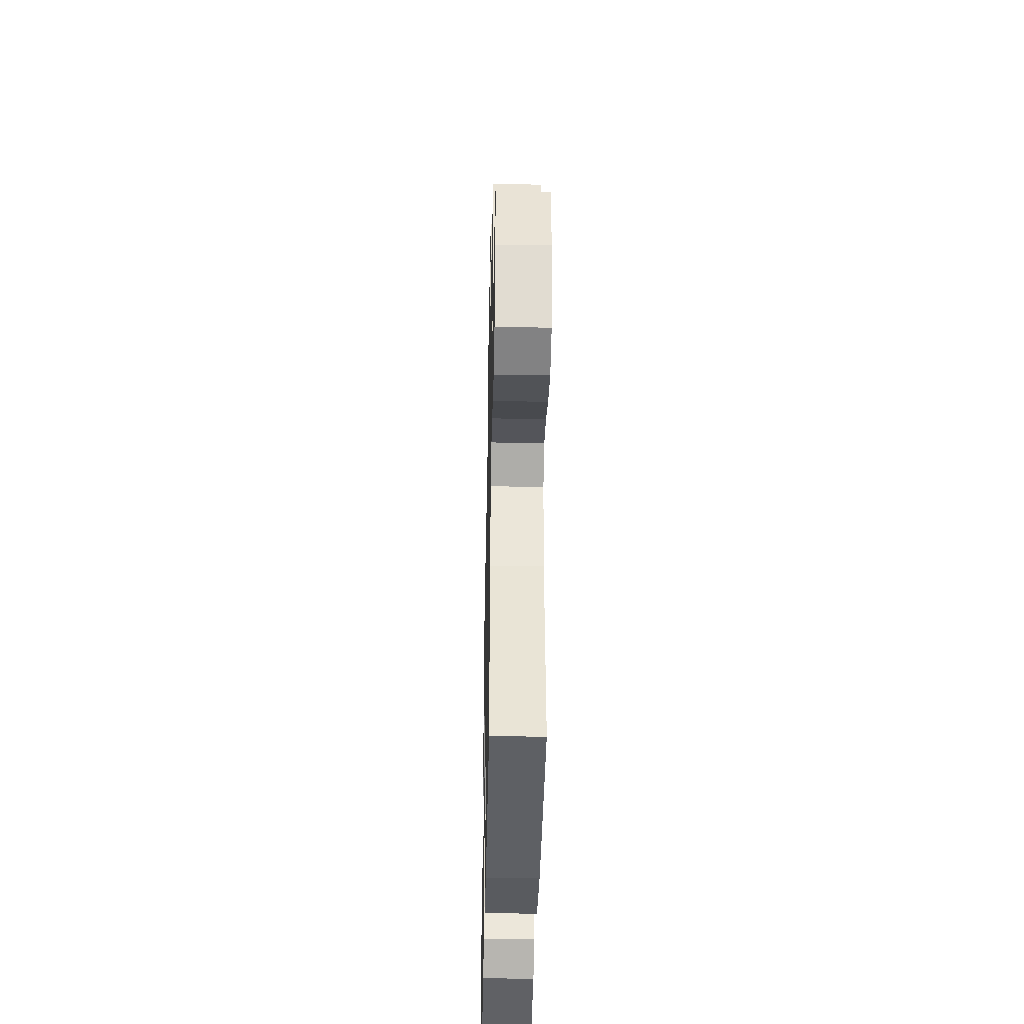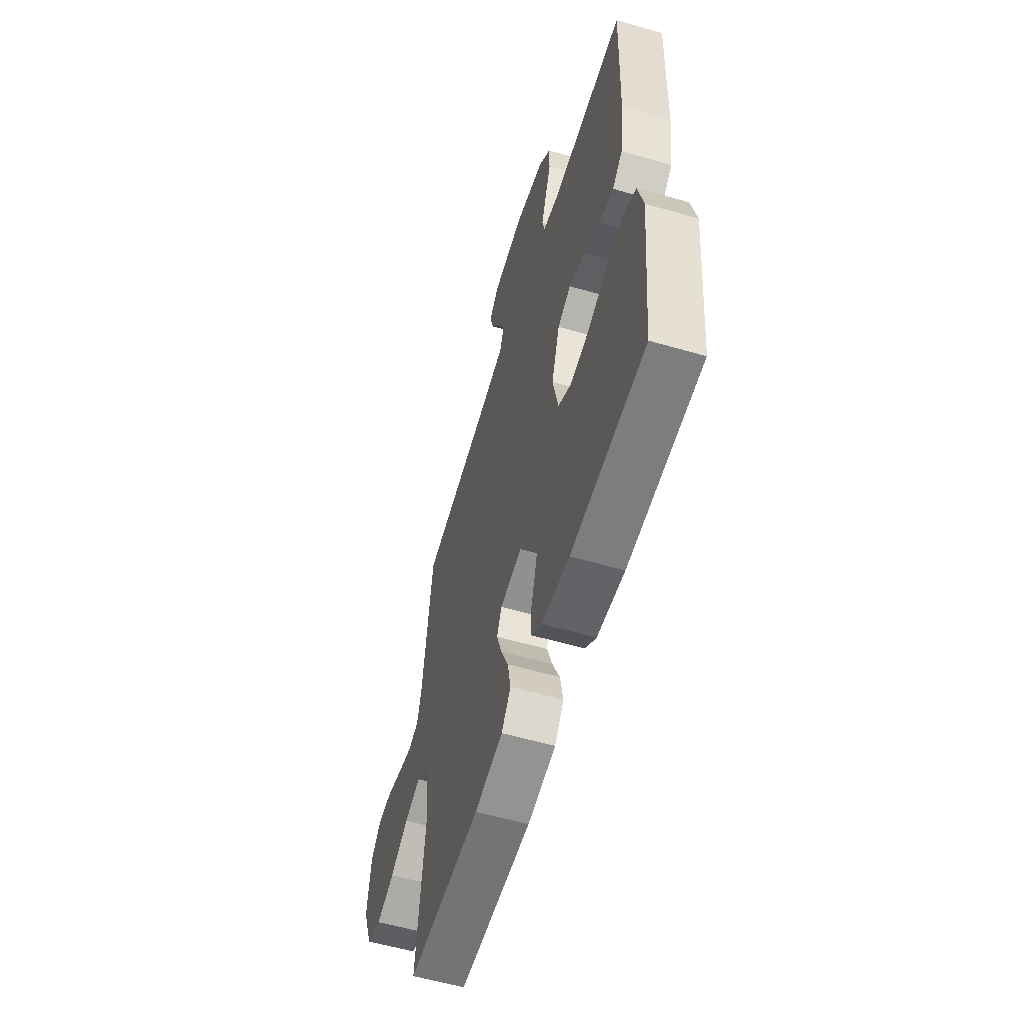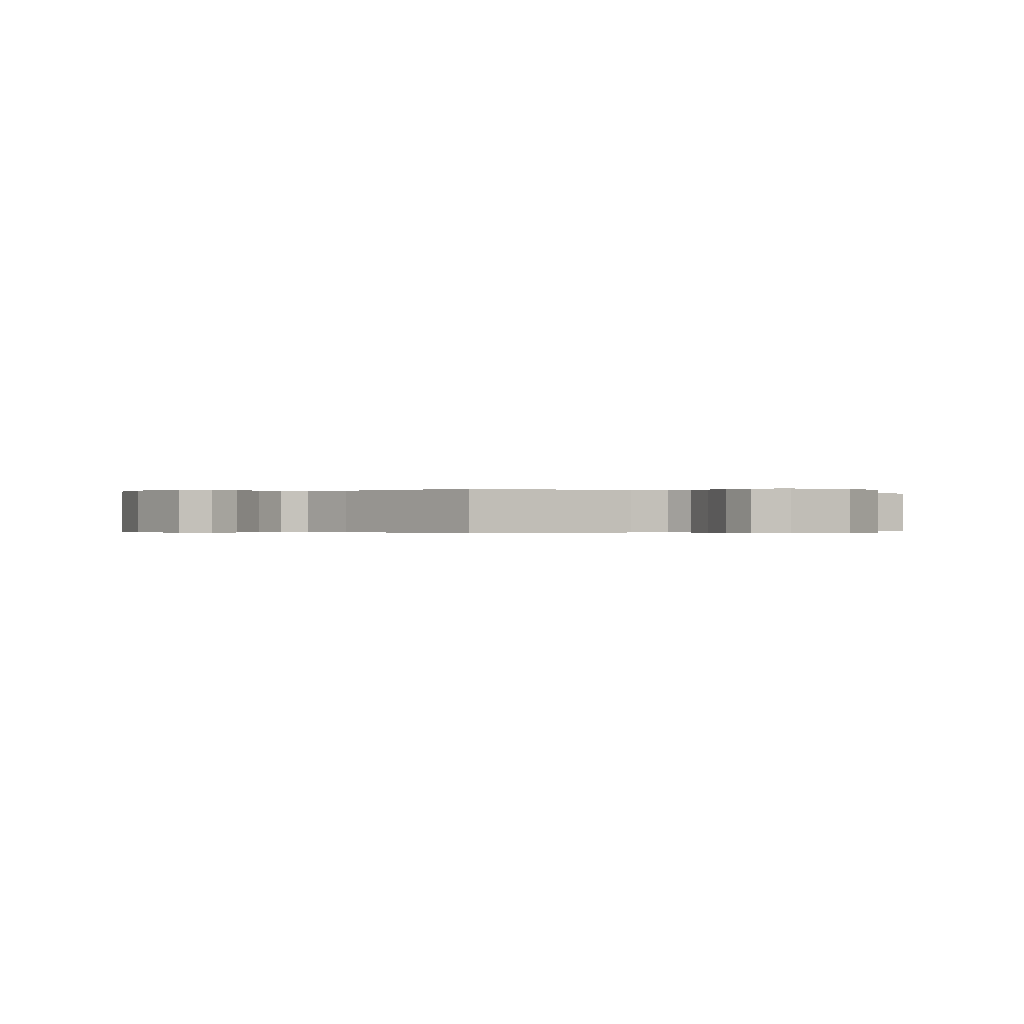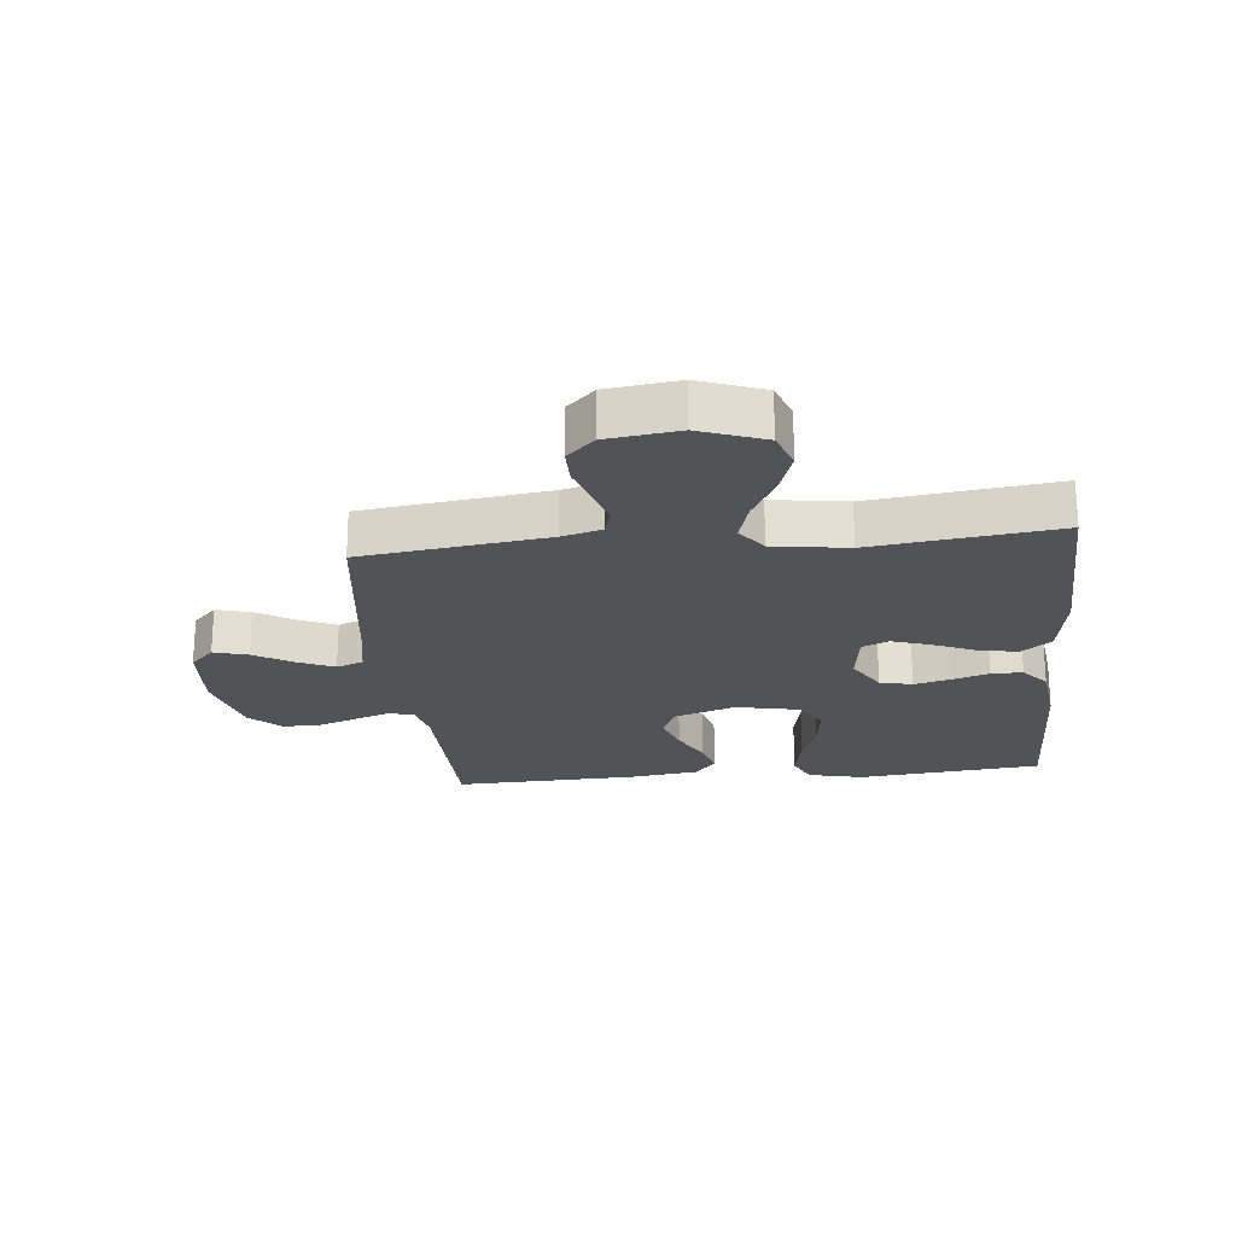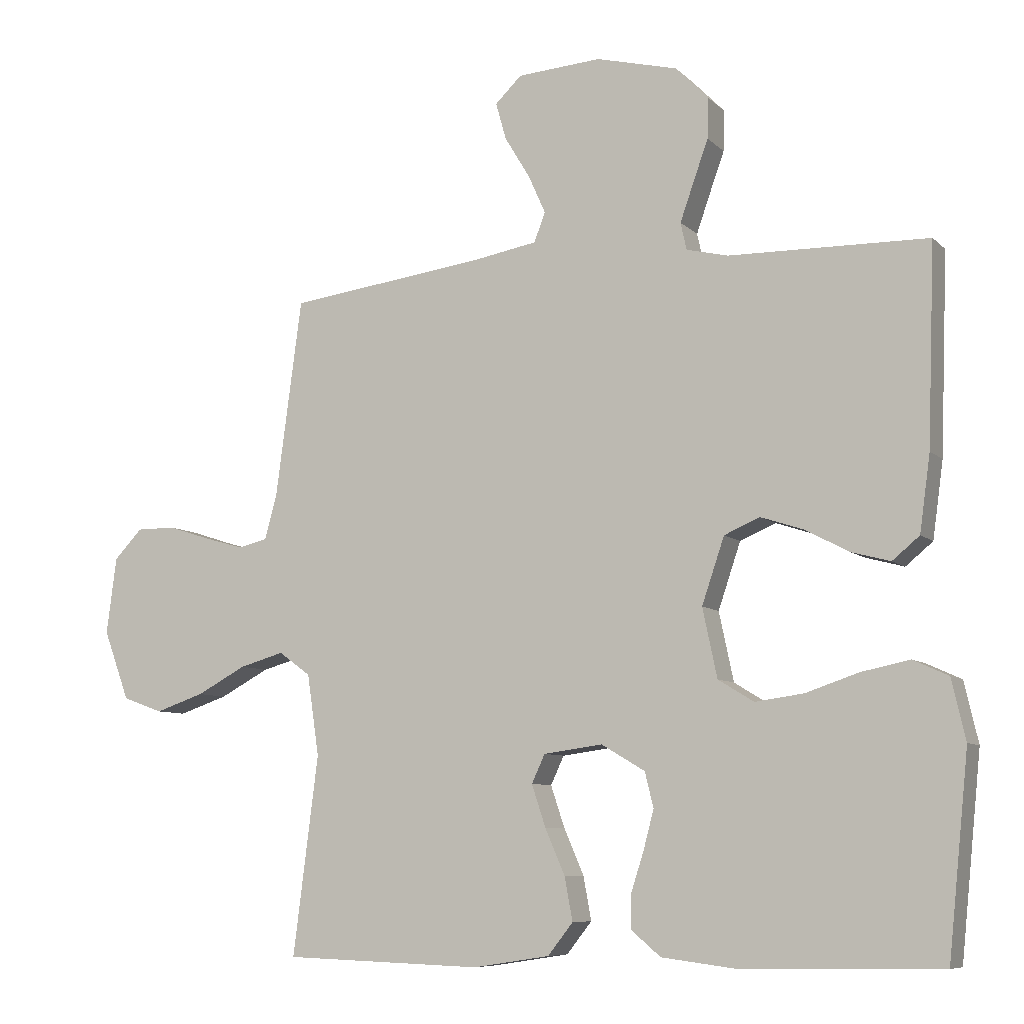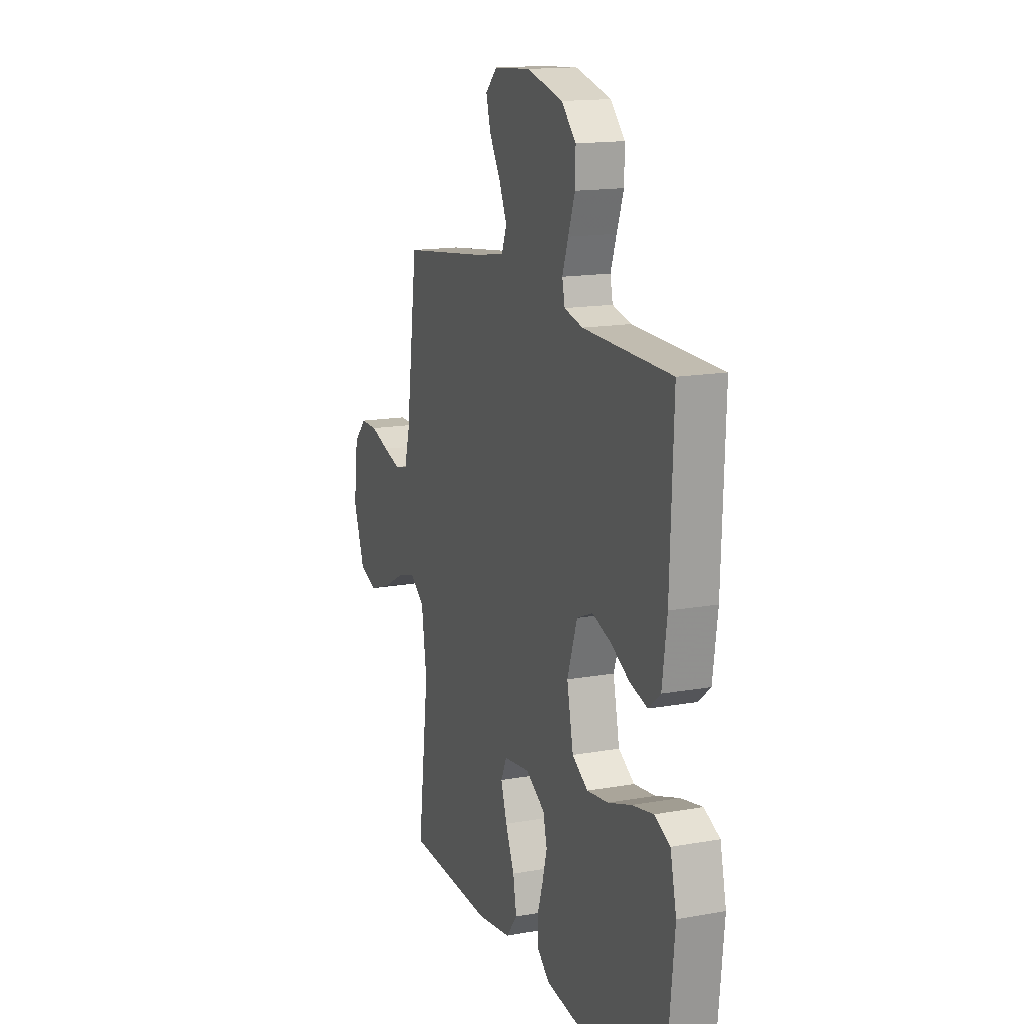
<metadata>
{"format":"obj","ext":"obj","renderer":"f3d","projection":"perspective","resolution":1024,"background":"white","views":[{"elev":-40.9,"azim":88.8,"up":"+Z"},{"elev":-58.0,"azim":-106.6,"up":"+Z"},{"elev":-0.2,"azim":53.1,"up":"+Y"},{"elev":-22.2,"azim":95.8,"up":"+Y"},{"elev":-7.9,"azim":-155.7,"up":"+Z"},{"elev":15.4,"azim":-110.6,"up":"+Z"}]}
</metadata>
<code>
v -0.5 0.07 -0.5
v -0.531 0.07 -0.2
v -0.51 0.07 -0.109
v -0.457 0.07 -0.085
v -0.384 0.07 -0.1
v -0.304 0.07 -0.127
v -0.231 0.07 -0.137
v -0.177 0.07 -0.104
v -0.155 0.07 0
v -0.189 0.07 0.1
v -0.243 0.07 0.123
v -0.307 0.07 0.102
v -0.373 0.07 0.067
v -0.432 0.07 0.051
v -0.473 0.07 0.085
v -0.489 0.07 0.2
v -0.5 0.07 0.5
v -0.2 0.07 0.505
v -0.137 0.07 0.52
v -0.128 0.07 0.561
v -0.148 0.07 0.618
v -0.171 0.07 0.682
v -0.172 0.07 0.744
v -0.123 0.07 0.794
v 0 0.07 0.825
v 0.127 0.07 0.816
v 0.167 0.07 0.777
v 0.151 0.07 0.721
v 0.113 0.07 0.658
v 0.087 0.07 0.6
v 0.104 0.07 0.556
v 0.2 0.07 0.539
v 0.5 0.07 0.5
v 0.54 0.07 0.2
v 0.558 0.07 0.134
v 0.602 0.07 0.123
v 0.662 0.07 0.14
v 0.727 0.07 0.161
v 0.786 0.07 0.161
v 0.829 0.07 0.116
v 0.844 0.07 0
v 0.805 0.07 -0.105
v 0.744 0.07 -0.127
v 0.67 0.07 -0.102
v 0.595 0.07 -0.062
v 0.528 0.07 -0.043
v 0.48 0.07 -0.078
v 0.462 0.07 -0.2
v 0.5 0.07 -0.5
v 0.2 0.07 -0.51
v 0.084 0.07 -0.492
v 0.046 0.07 -0.444
v 0.058 0.07 -0.379
v 0.088 0.07 -0.31
v 0.109 0.07 -0.247
v 0.089 0.07 -0.204
v 0 0.07 -0.192
v -0.066 0.07 -0.231
v -0.079 0.07 -0.284
v -0.063 0.07 -0.344
v -0.044 0.07 -0.403
v -0.044 0.07 -0.454
v -0.088 0.07 -0.491
v -0.2 0.07 -0.505
v -0.5 0 -0.5
v -0.531 0 -0.2
v -0.51 0 -0.109
v -0.457 0 -0.085
v -0.384 0 -0.1
v -0.304 0 -0.127
v -0.231 0 -0.137
v -0.177 0 -0.104
v -0.155 0 0
v -0.189 0 0.1
v -0.243 0 0.123
v -0.307 0 0.102
v -0.373 0 0.067
v -0.432 0 0.051
v -0.473 0 0.085
v -0.489 0 0.2
v -0.5 0 0.5
v -0.2 0 0.505
v -0.137 0 0.52
v -0.128 0 0.561
v -0.148 0 0.618
v -0.171 0 0.682
v -0.172 0 0.744
v -0.123 0 0.794
v 0 0 0.825
v 0.127 0 0.816
v 0.167 0 0.777
v 0.151 0 0.721
v 0.113 0 0.658
v 0.087 0 0.6
v 0.104 0 0.556
v 0.2 0 0.539
v 0.5 0 0.5
v 0.54 0 0.2
v 0.558 0 0.134
v 0.602 0 0.123
v 0.662 0 0.14
v 0.727 0 0.161
v 0.786 0 0.161
v 0.829 0 0.116
v 0.844 0 0
v 0.805 0 -0.105
v 0.744 0 -0.127
v 0.67 0 -0.102
v 0.595 0 -0.062
v 0.528 0 -0.043
v 0.48 0 -0.078
v 0.462 0 -0.2
v 0.5 0 -0.5
v 0.2 0 -0.51
v 0.084 0 -0.492
v 0.046 0 -0.444
v 0.058 0 -0.379
v 0.088 0 -0.31
v 0.109 0 -0.247
v 0.089 0 -0.204
v 0 0 -0.192
v -0.066 0 -0.231
v -0.079 0 -0.284
v -0.063 0 -0.344
v -0.044 0 -0.403
v -0.044 0 -0.454
v -0.088 0 -0.491
v -0.2 0 -0.505
f 4 5 6
f 3 4 6
f 2 3 6
f 1 2 6
f 64 1 6
f 63 64 6
f 62 63 6
f 61 62 6
f 60 61 6
f 59 60 6 7
f 58 59 7 8
f 57 58 8 9
f 56 57 9 10
f 52 53 54
f 51 52 54
f 50 51 54
f 49 50 54
f 48 49 54
f 47 48 54 55
f 46 47 55 56
f 43 44 45
f 42 43 45
f 41 42 45
f 40 41 45
f 39 40 45
f 38 39 45
f 37 38 45
f 36 37 45 46
f 46 56 10
f 36 46 10
f 35 36 10
f 32 33 34
f 35 10 11
f 34 35 11
f 32 34 11
f 31 32 11
f 27 28 29
f 26 27 29
f 25 26 29
f 24 25 29
f 23 24 29
f 22 23 29
f 21 22 29
f 20 21 29 30
f 19 20 30 31
f 16 17 18
f 15 16 18
f 14 15 18
f 13 14 18
f 12 13 18
f 18 19 31
f 12 18 31
f 11 12 31
f 70 69 68
f 70 68 67
f 70 67 66
f 70 66 65
f 70 65 128
f 70 128 127
f 70 127 126
f 70 126 125
f 70 125 124
f 71 70 124 123
f 72 71 123 122
f 73 72 122 121
f 74 73 121 120
f 118 117 116
f 118 116 115
f 118 115 114
f 118 114 113
f 118 113 112
f 119 118 112 111
f 120 119 111 110
f 109 108 107
f 109 107 106
f 109 106 105
f 109 105 104
f 109 104 103
f 109 103 102
f 109 102 101
f 110 109 101 100
f 74 120 110
f 74 110 100
f 74 100 99
f 98 97 96
f 75 74 99
f 75 99 98
f 75 98 96
f 75 96 95
f 93 92 91
f 93 91 90
f 93 90 89
f 93 89 88
f 93 88 87
f 93 87 86
f 93 86 85
f 94 93 85 84
f 95 94 84 83
f 82 81 80
f 82 80 79
f 82 79 78
f 82 78 77
f 82 77 76
f 95 83 82
f 95 82 76
f 95 76 75
f 1 65 66 2
f 2 66 67 3
f 3 67 68 4
f 4 68 69 5
f 5 69 70 6
f 6 70 71 7
f 7 71 72 8
f 8 72 73 9
f 9 73 74 10
f 10 74 75 11
f 11 75 76 12
f 12 76 77 13
f 13 77 78 14
f 14 78 79 15
f 15 79 80 16
f 16 80 81 17
f 17 81 82 18
f 18 82 83 19
f 19 83 84 20
f 20 84 85 21
f 21 85 86 22
f 22 86 87 23
f 23 87 88 24
f 24 88 89 25
f 25 89 90 26
f 26 90 91 27
f 27 91 92 28
f 28 92 93 29
f 29 93 94 30
f 30 94 95 31
f 31 95 96 32
f 32 96 97 33
f 33 97 98 34
f 34 98 99 35
f 35 99 100 36
f 36 100 101 37
f 37 101 102 38
f 38 102 103 39
f 39 103 104 40
f 40 104 105 41
f 41 105 106 42
f 42 106 107 43
f 43 107 108 44
f 44 108 109 45
f 45 109 110 46
f 46 110 111 47
f 47 111 112 48
f 48 112 113 49
f 49 113 114 50
f 50 114 115 51
f 51 115 116 52
f 52 116 117 53
f 53 117 118 54
f 54 118 119 55
f 55 119 120 56
f 56 120 121 57
f 57 121 122 58
f 58 122 123 59
f 59 123 124 60
f 60 124 125 61
f 61 125 126 62
f 62 126 127 63
f 63 127 128 64
f 64 128 65 1

</code>
